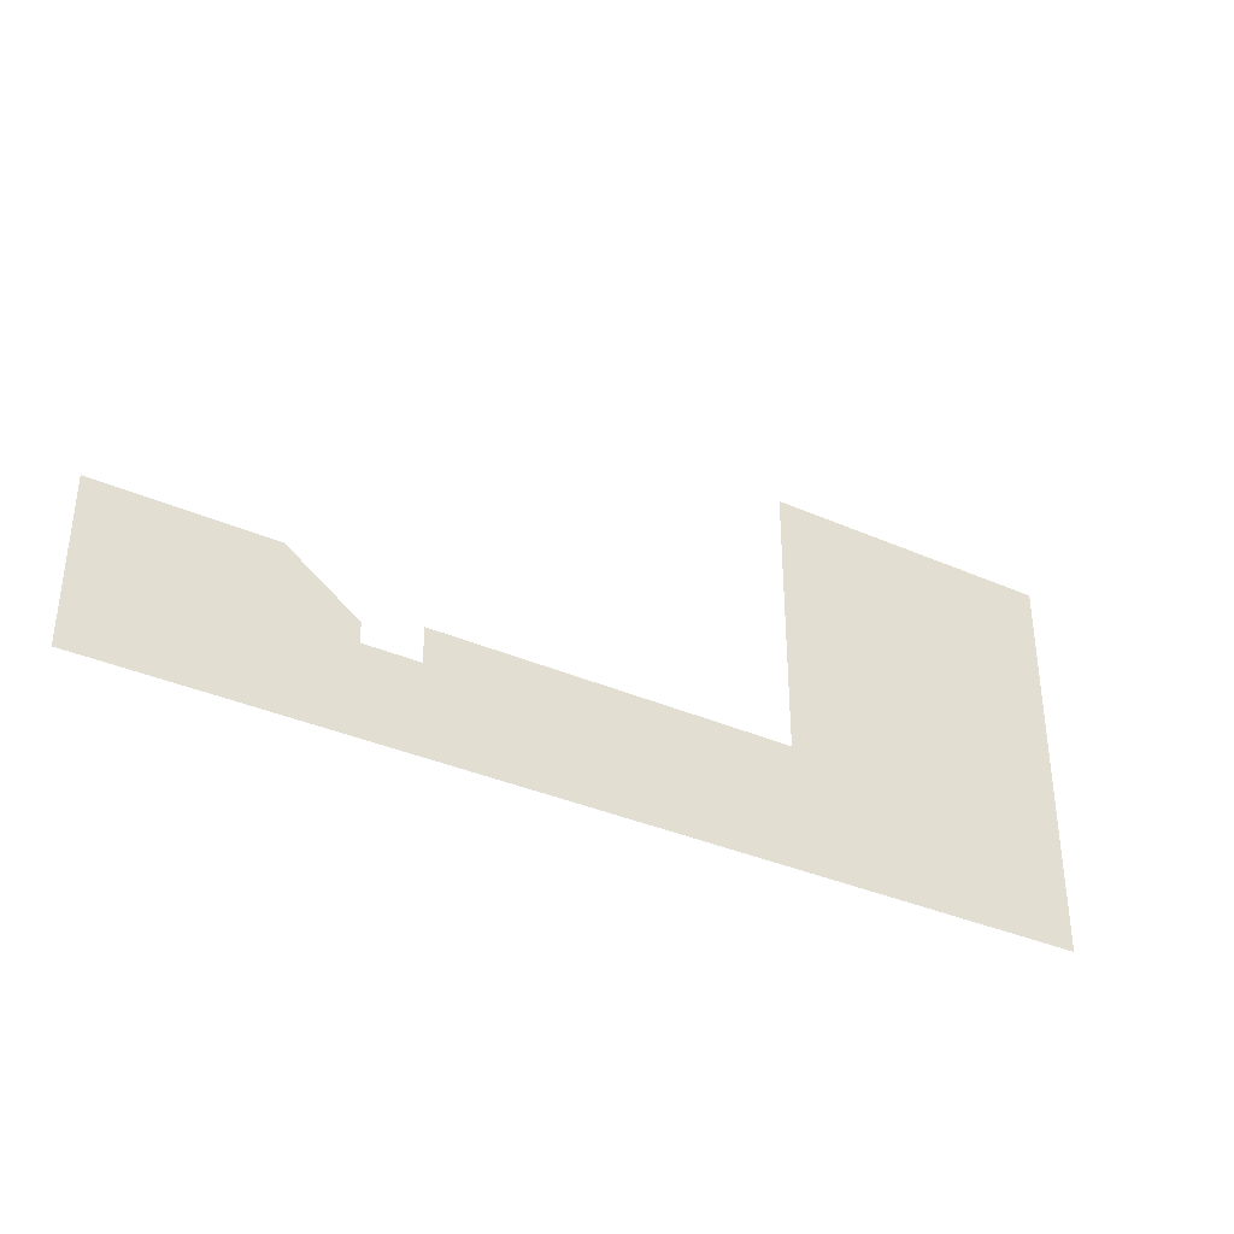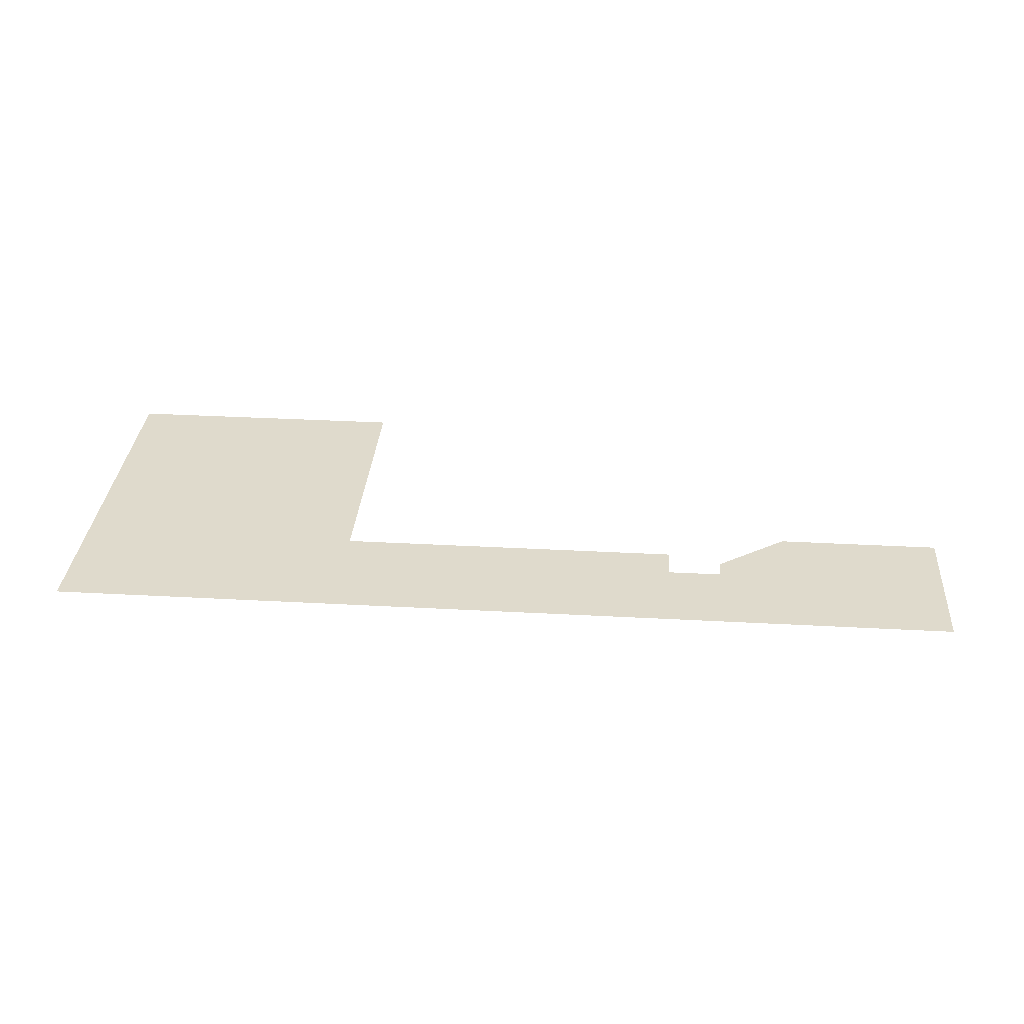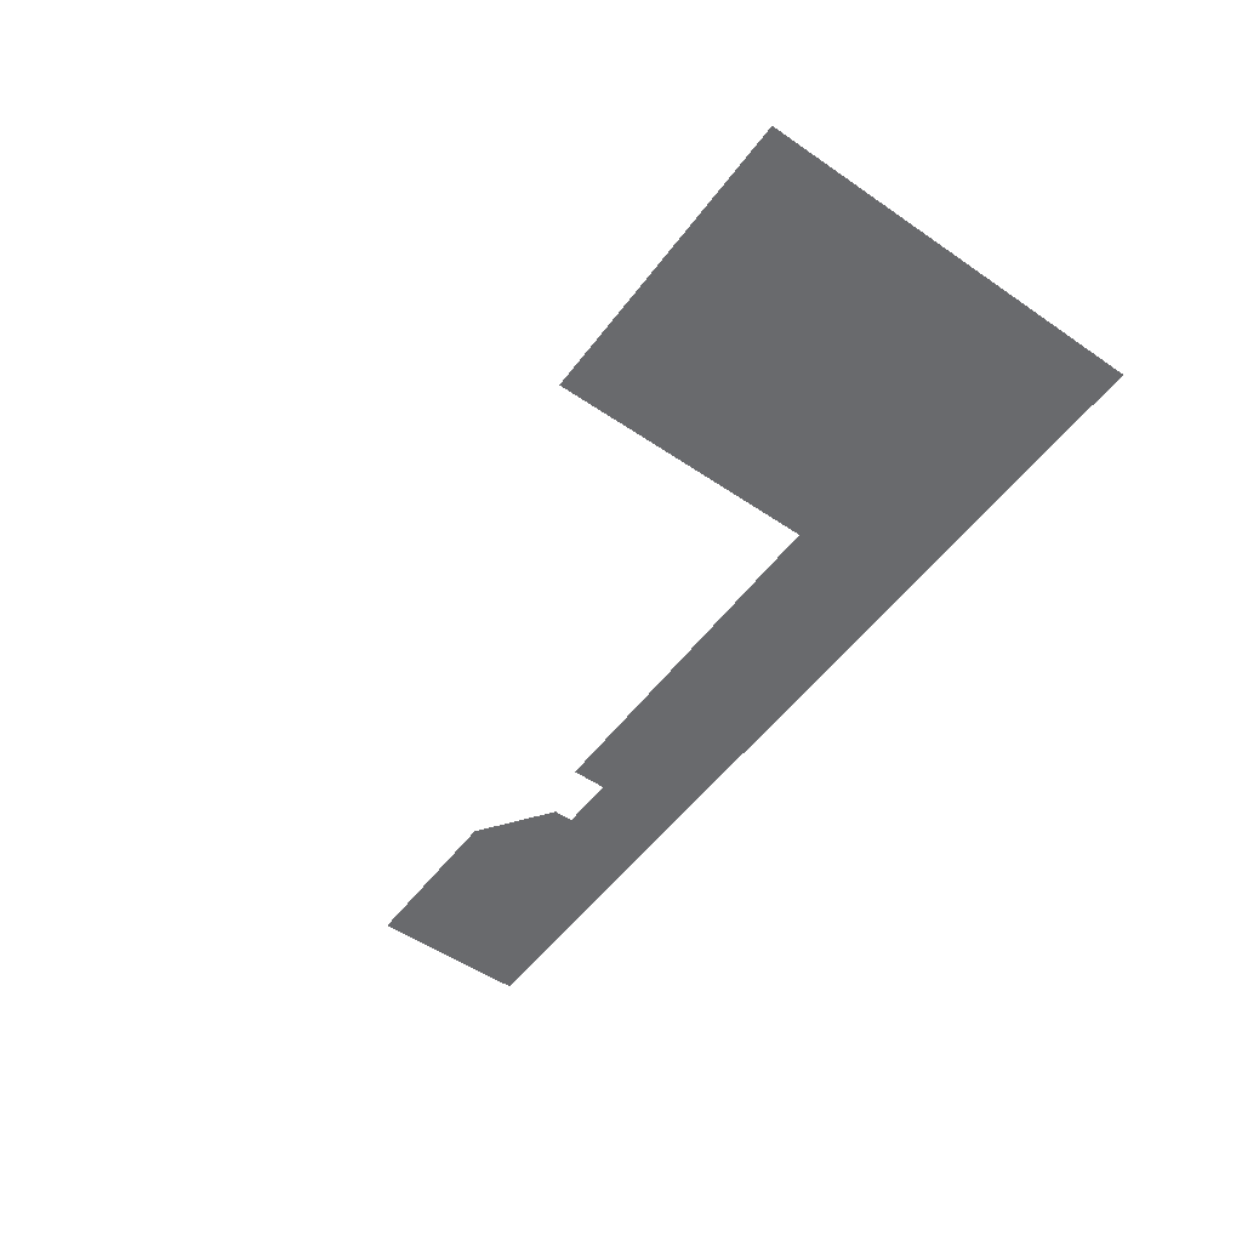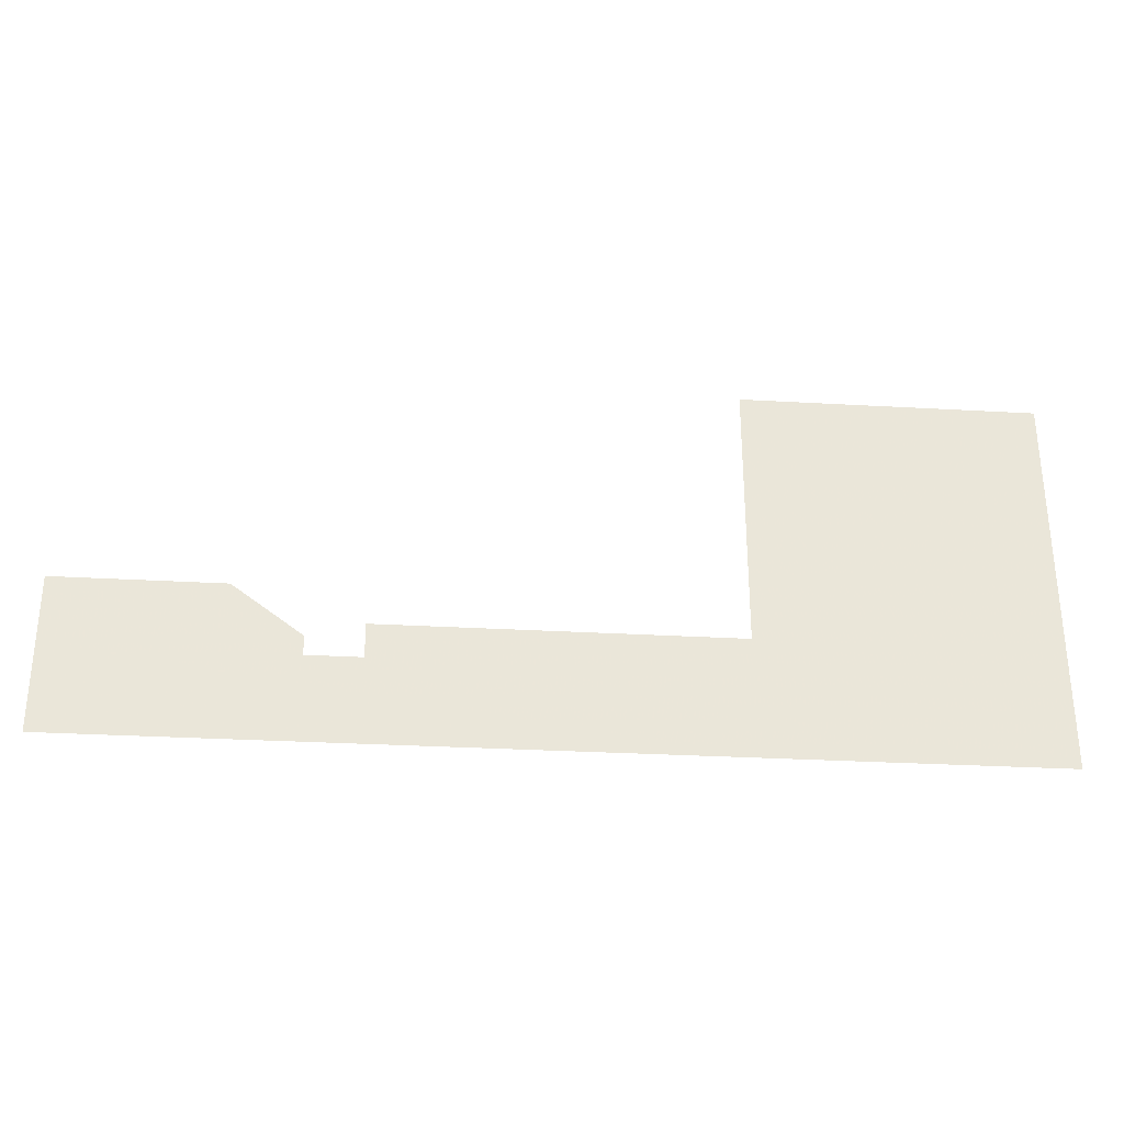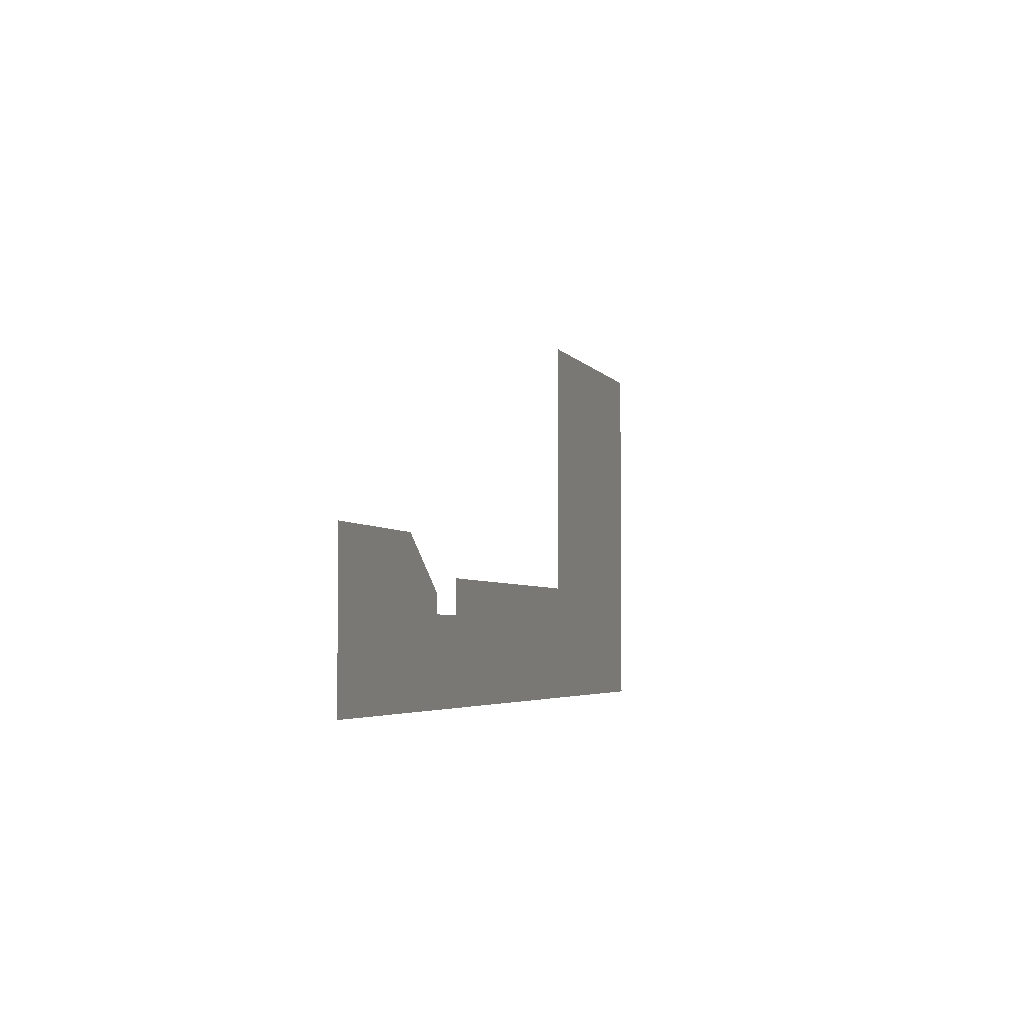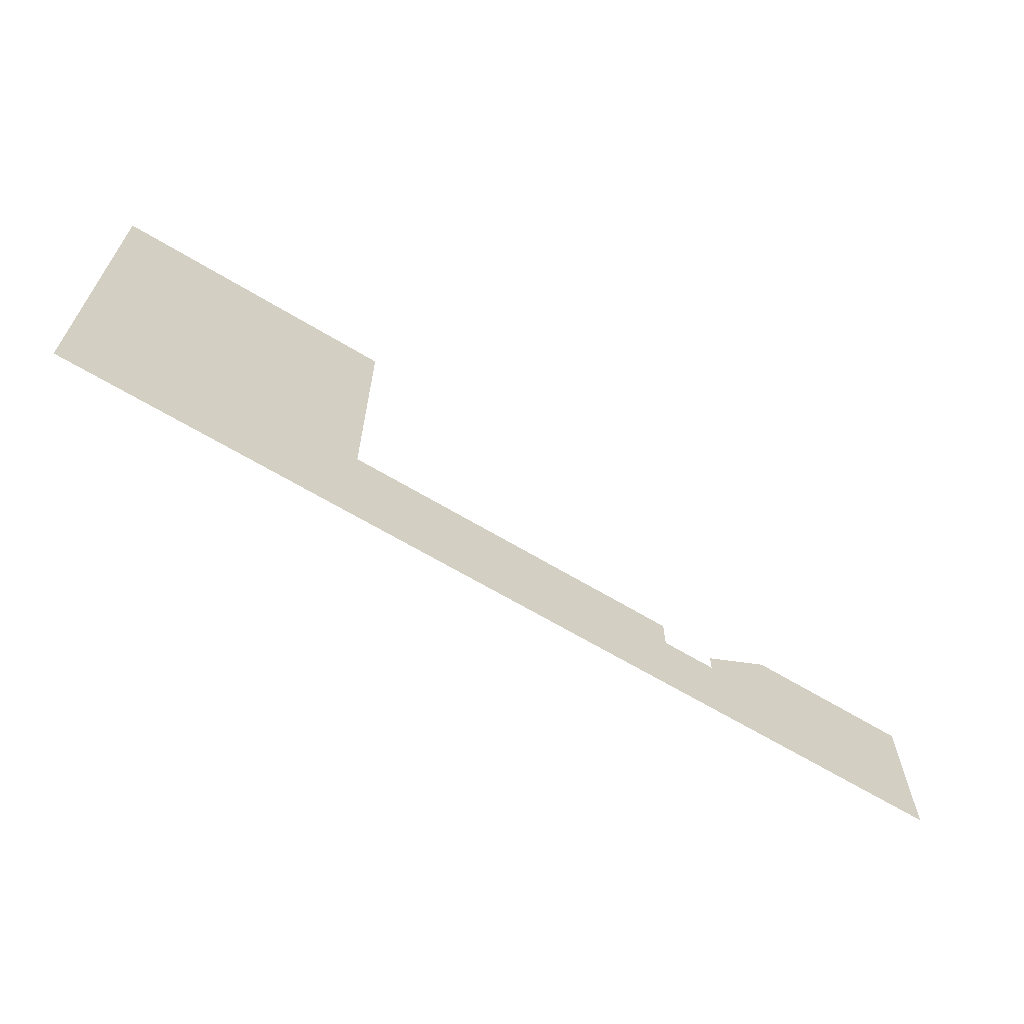
<metadata>
{"format":"obj","ext":"obj","renderer":"f3d","projection":"perspective","resolution":1024,"background":"white","views":[{"elev":-35.0,"azim":149.3,"up":"+Y"},{"elev":32.5,"azim":4.4,"up":"+Z"},{"elev":-53.1,"azim":-126.1,"up":"+Z"},{"elev":-30.4,"azim":175.3,"up":"+Y"},{"elev":-3.9,"azim":106.9,"up":"+Y"},{"elev":-64.9,"azim":-31.3,"up":"+Y"}]}
</metadata>
<code>
v -49.2 -25.47 0.05
v -49.2 -4.17 0.05
v -71.91 -4.17 0.05
v -81.48 -13.77 0.05
v -81.48 -11.13 0.05
v -88.96 -13.77 0.05
v -177.3 -25.47 0.05
v -137.1 -9.089 0.05
v -88.96 -9.089 0.05
v -177.3 27.3 0.05
v -137.1 27.3 0.05
g Terrain_1657_0
f 1 3 2
f 3 1 4
f 4 5 3
f 1 6 4
f 1 7 6
f 6 7 8
f 6 8 9
f 7 10 8
f 8 10 11

</code>
